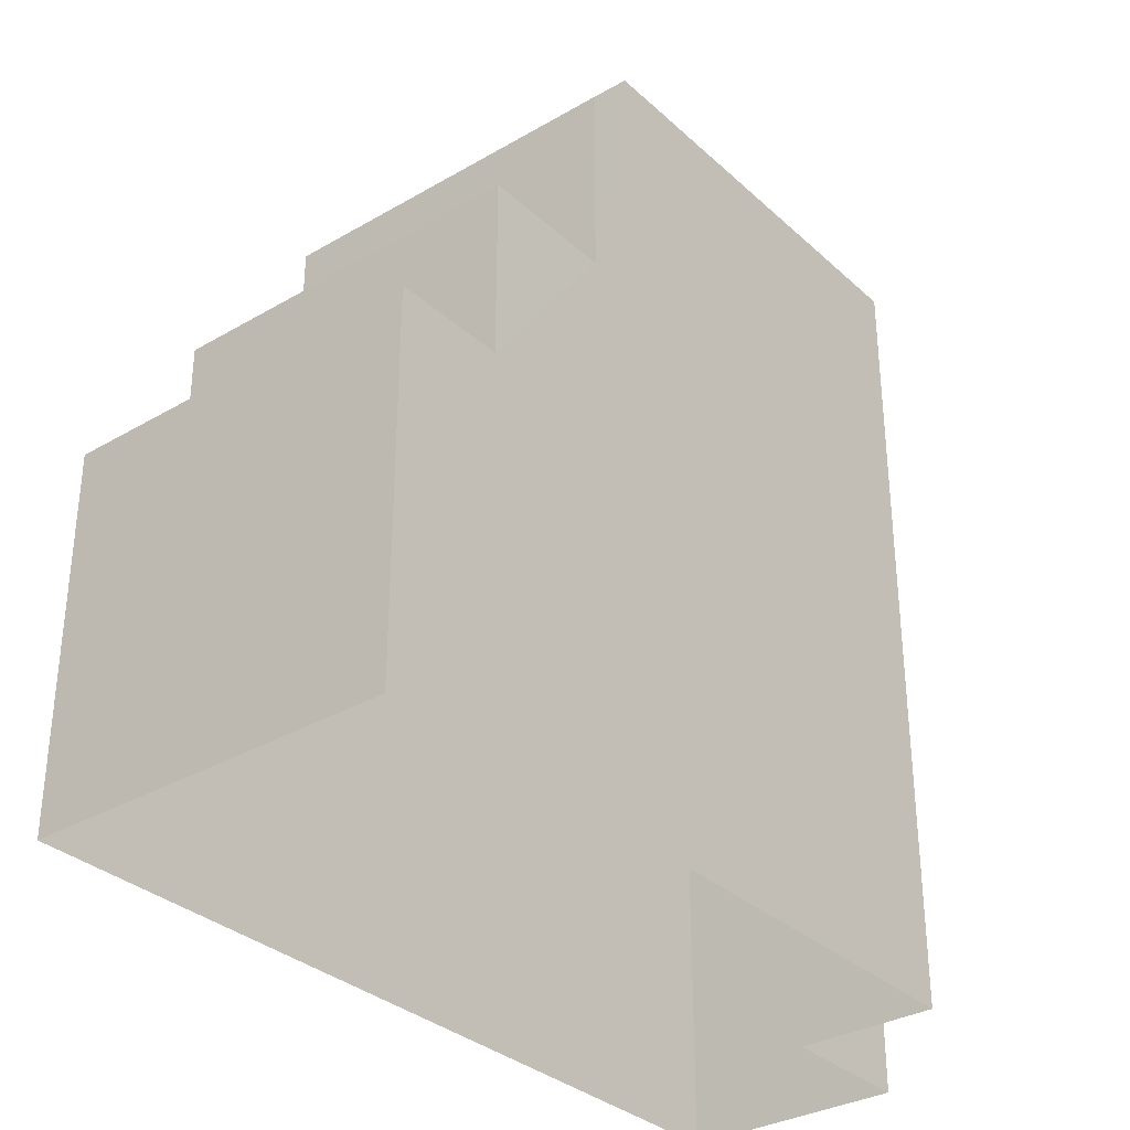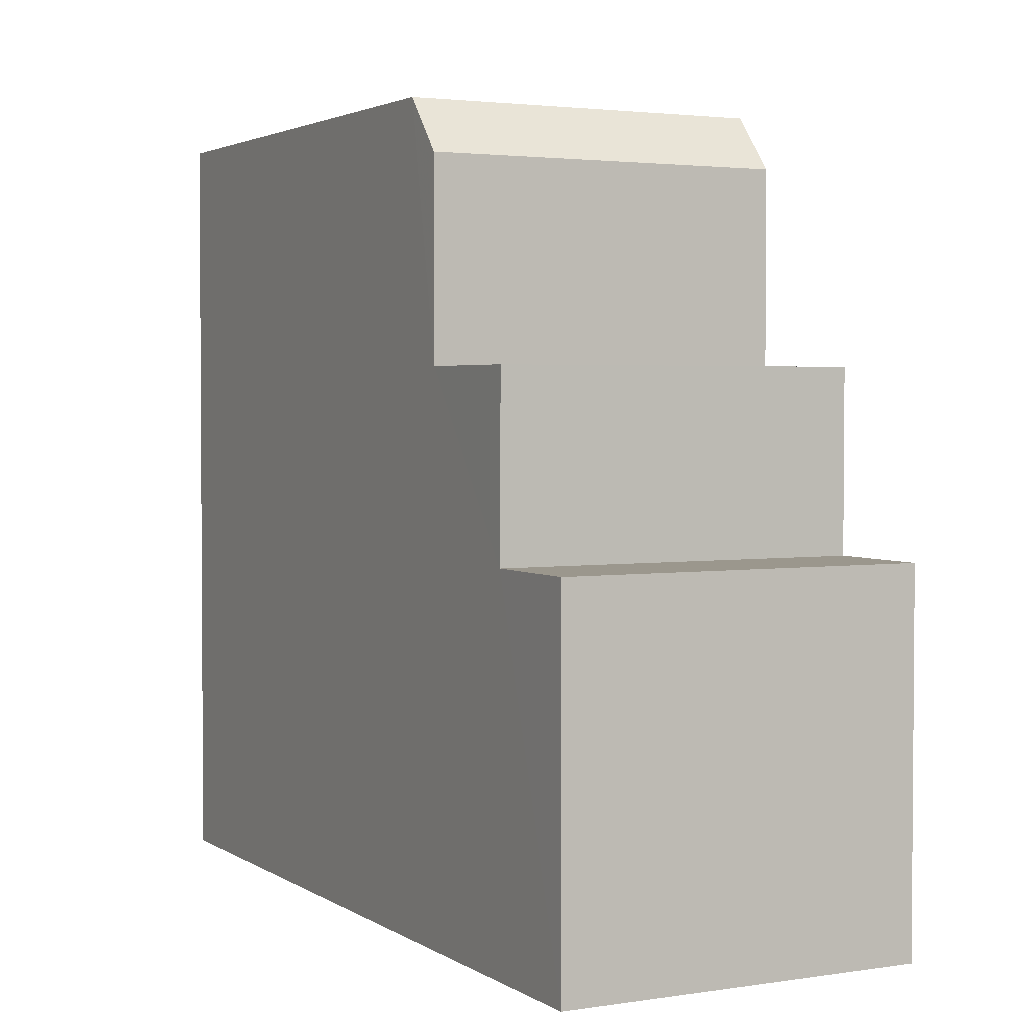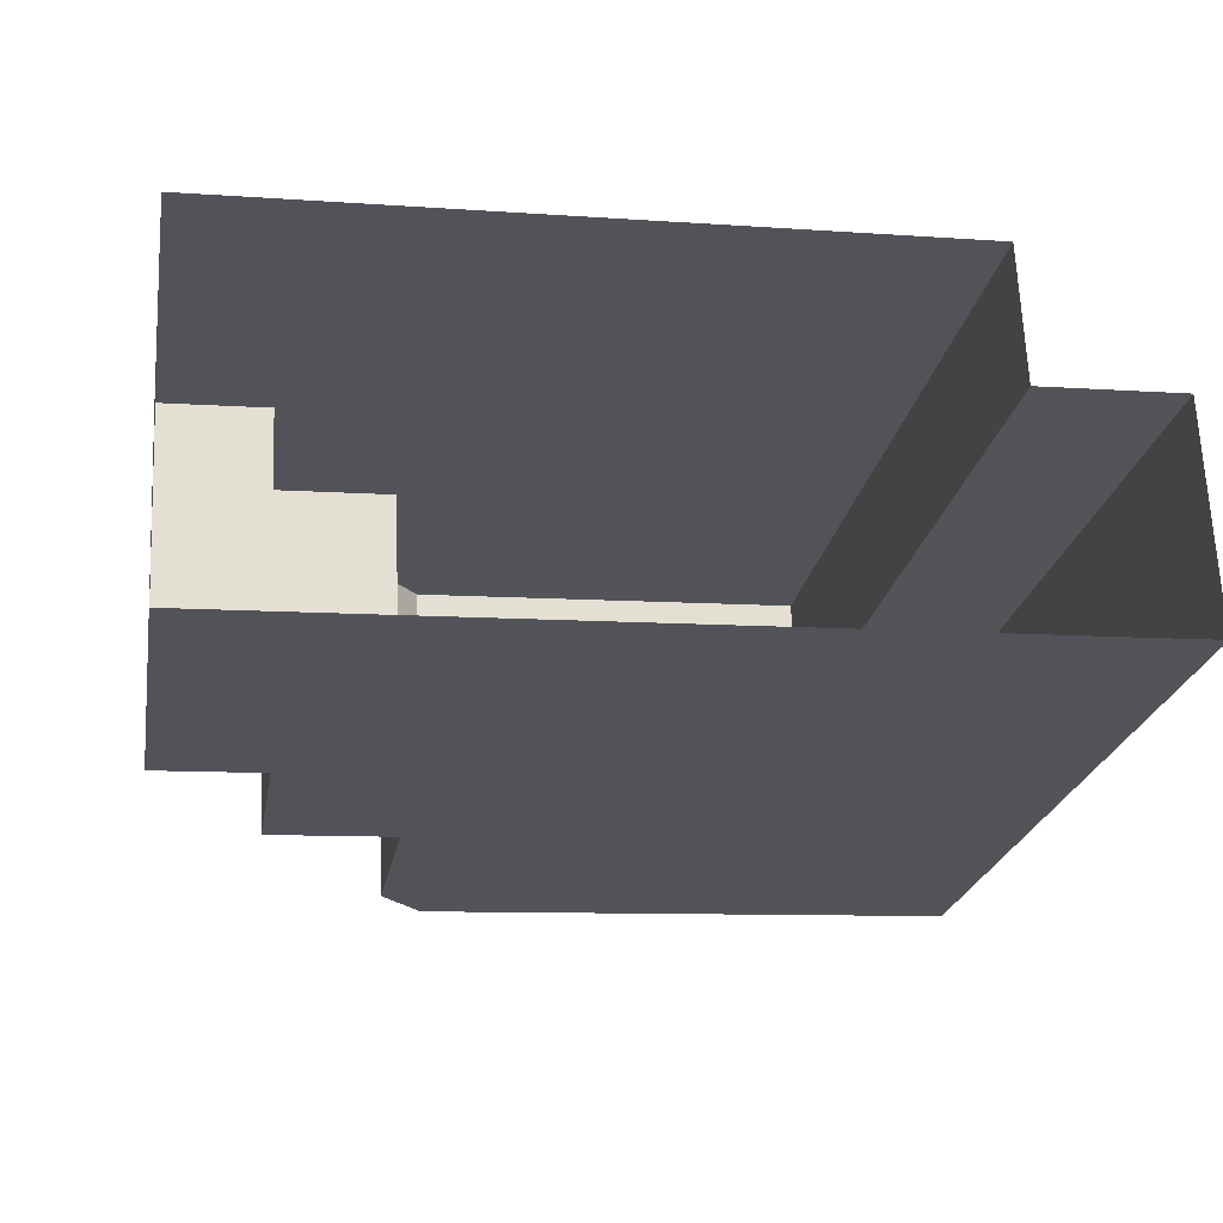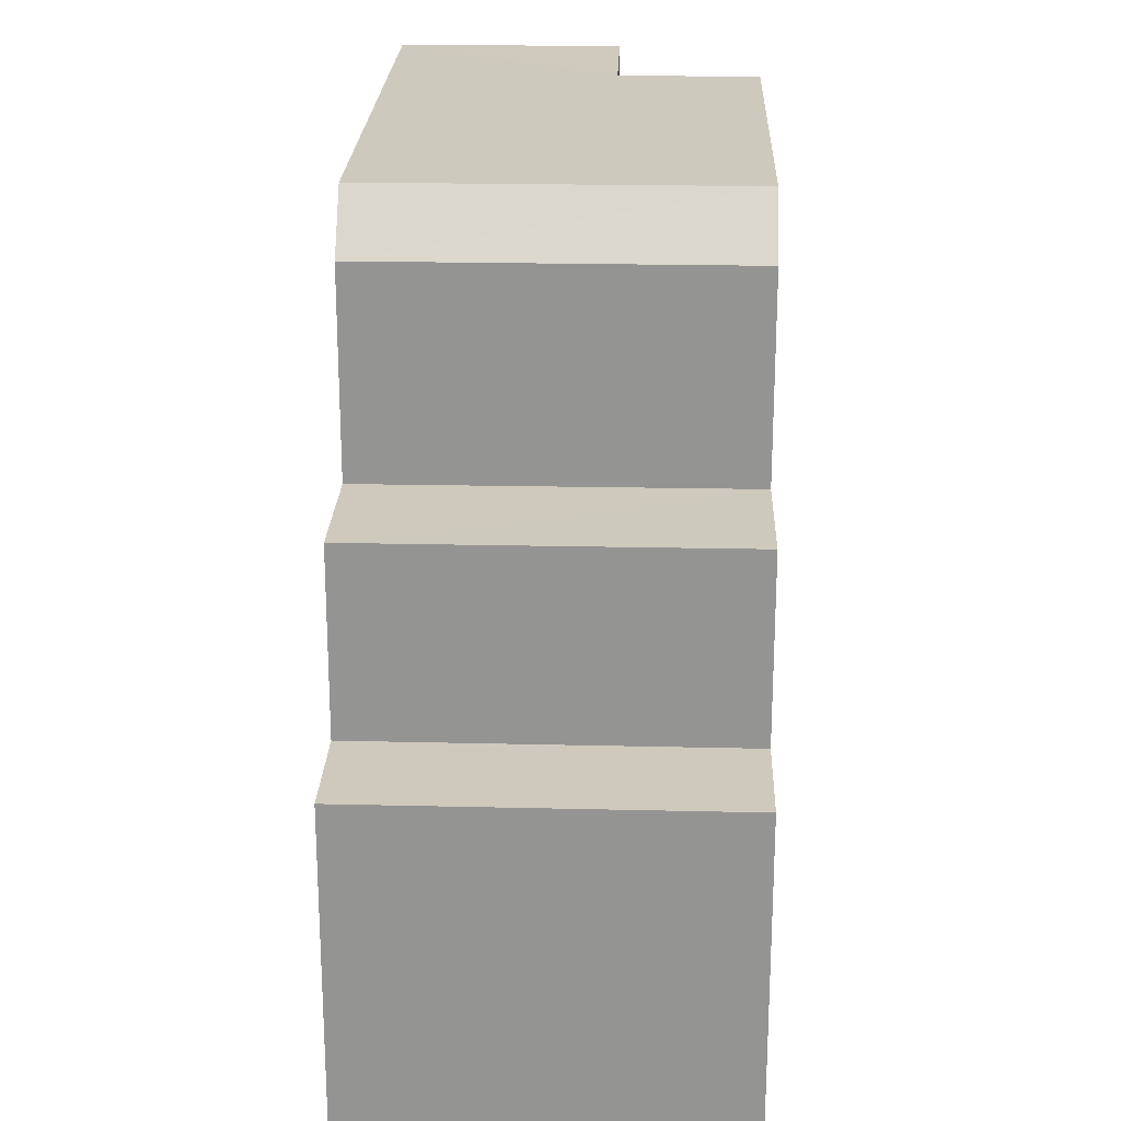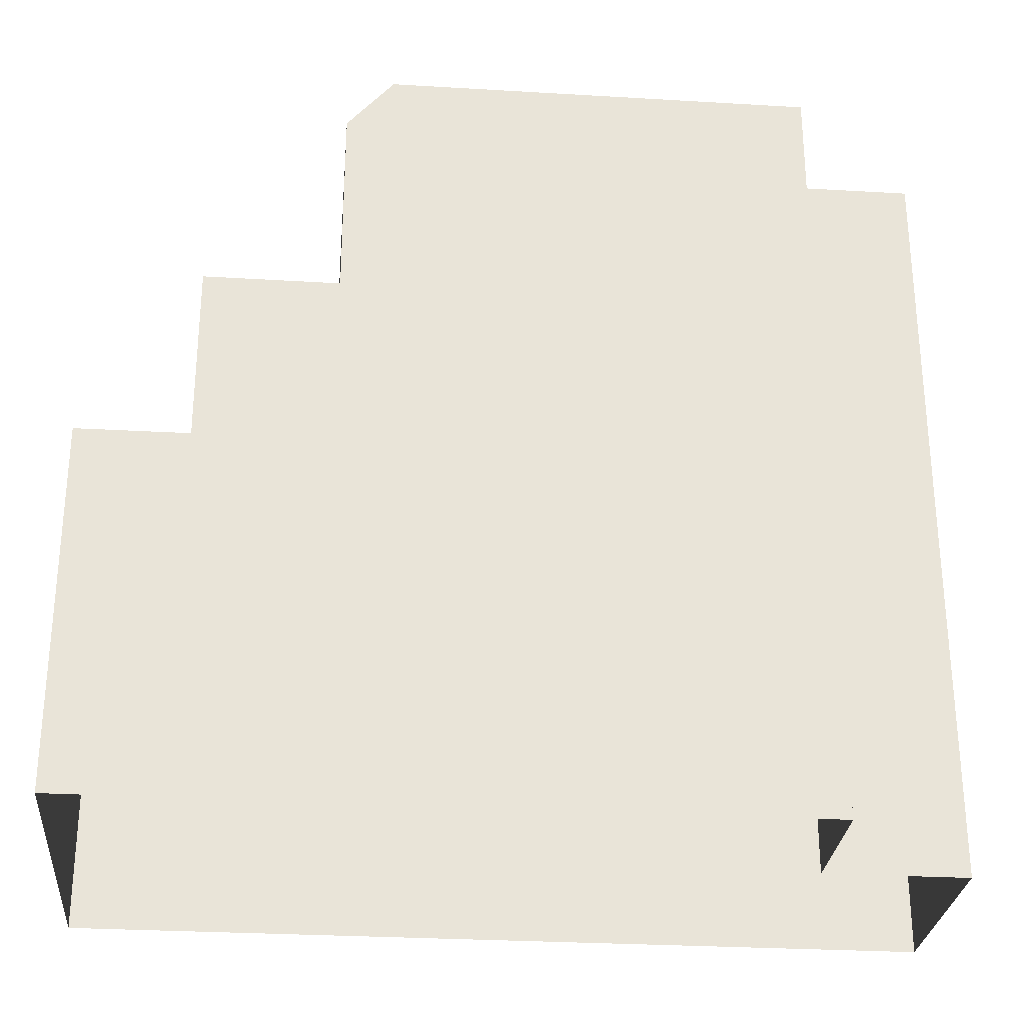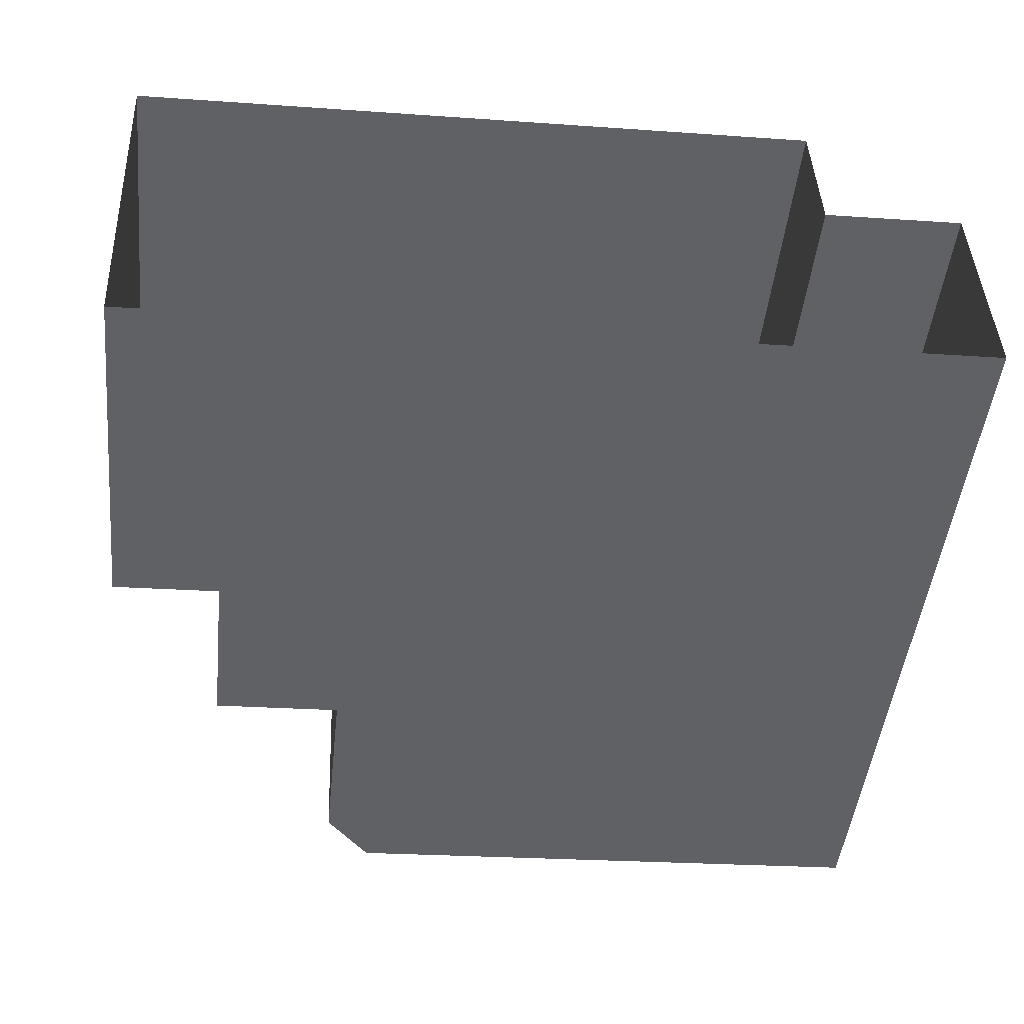
<metadata>
{"format":"obj","ext":"obj","renderer":"f3d","projection":"perspective","resolution":1024,"background":"white","views":[{"elev":-32.7,"azim":126.4,"up":"+Z"},{"elev":2.8,"azim":59.9,"up":"+Z"},{"elev":-23.4,"azim":169.9,"up":"+Y"},{"elev":22.7,"azim":89.6,"up":"+Z"},{"elev":-28.5,"azim":172.4,"up":"+Z"},{"elev":-47.5,"azim":174.0,"up":"+Y"}]}
</metadata>
<code>
v -3.719e+05 -1.036e+05 33.22
v -3.718e+05 -1.036e+05 33.22
v -3.719e+05 -1.036e+05 33.22
v -3.719e+05 -1.036e+05 33.22
v -3.719e+05 -1.036e+05 33.22
v -3.718e+05 -1.036e+05 33.22
v -3.718e+05 -1.036e+05 44.39
v -3.718e+05 -1.036e+05 44.39
v -3.718e+05 -1.036e+05 44.38
v -3.718e+05 -1.036e+05 44.38
v -3.718e+05 -1.036e+05 55.81
v -3.718e+05 -1.036e+05 57.48
v -3.718e+05 -1.036e+05 57.48
v -3.718e+05 -1.036e+05 55.81
v -3.718e+05 -1.036e+05 49.82
v -3.718e+05 -1.036e+05 49.82
v -3.718e+05 -1.036e+05 49.82
v -3.718e+05 -1.036e+05 49.82
v -3.719e+05 -1.036e+05 57.48
v -3.719e+05 -1.036e+05 57.48
v -3.719e+05 -1.036e+05 57.48
v -3.719e+05 -1.036e+05 57.48
f 1 2 3
f 4 3 5
f 5 3 6
f 3 2 6
f 7 8 9
f 10 7 9
f 11 12 13
f 11 14 12
f 15 16 17
f 15 18 16
f 19 20 21
f 20 13 21
f 21 12 22
f 21 13 12
f 15 14 11
f 18 15 11
f 21 1 3
f 21 22 1
f 8 6 2
f 9 8 2
f 10 17 16
f 7 10 16
f 20 4 5
f 20 19 4
f 15 12 14
f 22 12 15
f 22 15 1
f 15 17 10
f 1 10 2
f 2 10 9
f 1 15 10
f 21 3 4
f 19 21 4
f 13 20 18
f 11 13 18
f 20 5 18
f 7 5 6
f 16 18 7
f 7 6 8
f 18 5 7

</code>
